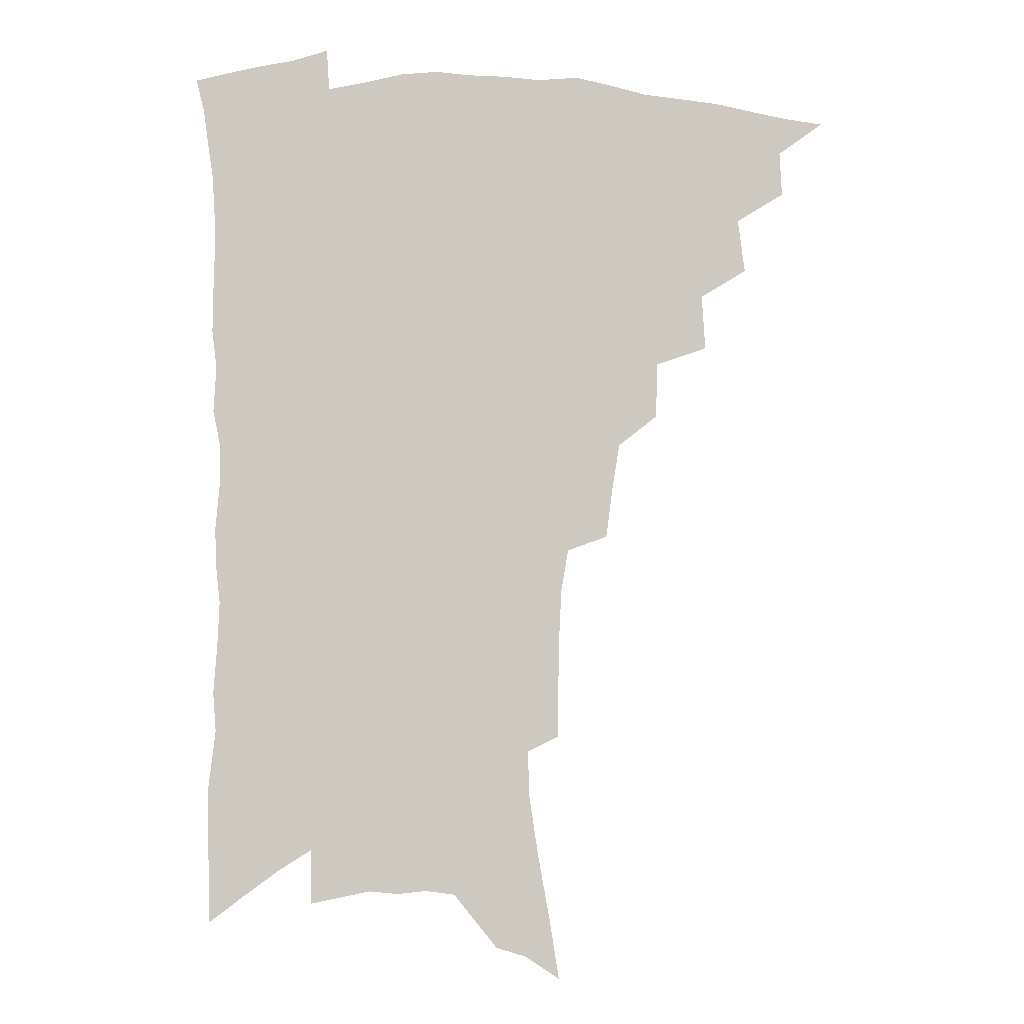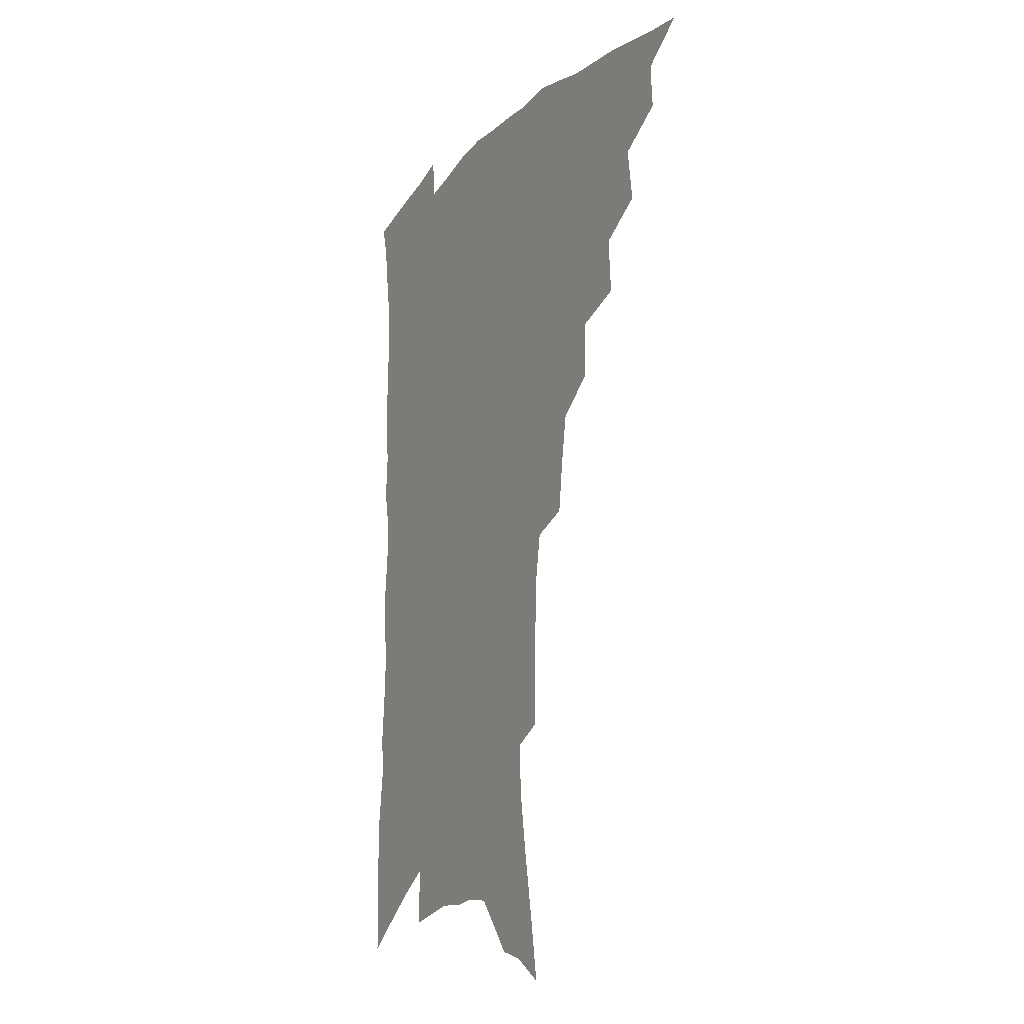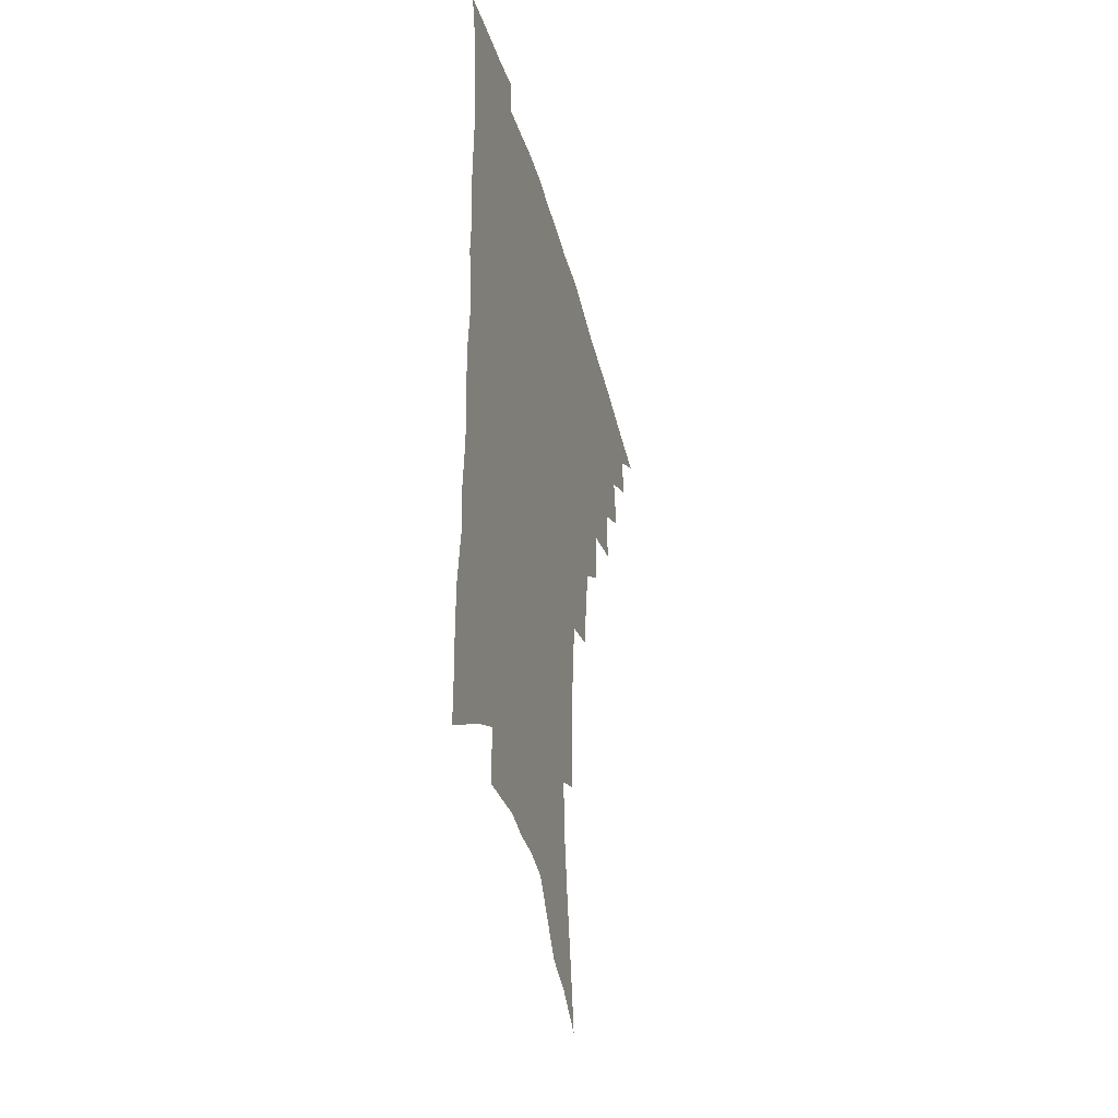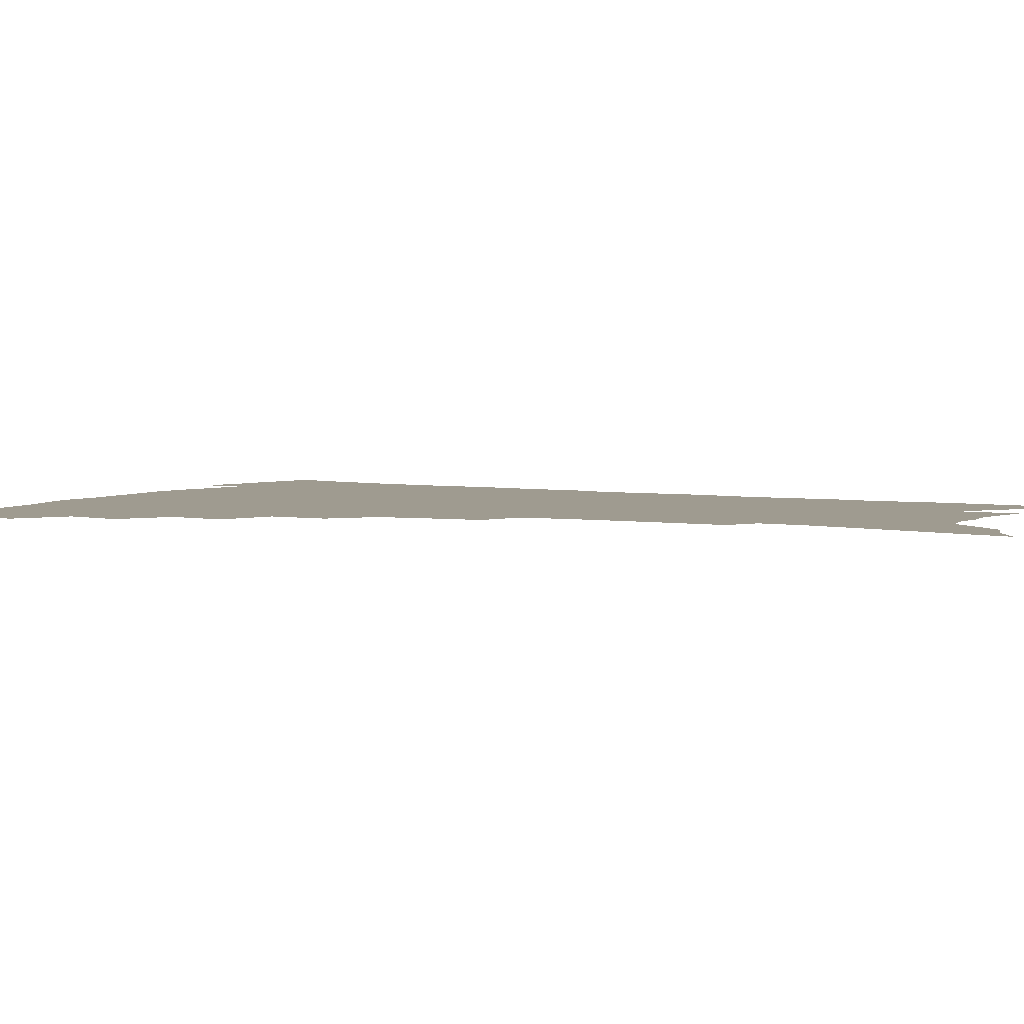
<metadata>
{"format":"obj","ext":"obj","renderer":"f3d","projection":"perspective","resolution":1024,"background":"white","views":[{"elev":-2.9,"azim":175.7,"up":"+Y"},{"elev":-17.0,"azim":-118.6,"up":"+Y"},{"elev":-40.7,"azim":104.8,"up":"+Y"},{"elev":4.0,"azim":-60.4,"up":"+Z"}]}
</metadata>
<code>
v 455.1 483.1 0
v 471.7 453.3 0
v 472.7 470.4 0
v 470.7 485.2 0
v 487.6 421.1 0
v 490.4 441.9 0
v 489.3 457.6 0
v 487.9 472.7 0
v 485.2 488 0
v 504.3 388.8 0
v 505.6 410.2 0
v 506.6 429.2 0
v 506.4 445.5 0
v 505 460.5 0
v 502.4 475.3 0
v 499.6 491 0
v 524.8 360.3 0
v 524.4 381.8 0
v 524 401.1 0
v 524.1 419.3 0
v 523.5 435 0
v 521.6 448.6 0
v 519.5 462.8 0
v 517.3 477.3 0
v 514.5 492.7 0
v 545.6 310.7 0
v 543.1 330.2 0
v 540.2 348.3 0
v 541.1 373.2 0
v 540 390.5 0
v 538.7 406.2 0
v 537.5 420.9 0
v 537 436.2 0
v 535.9 450.7 0
v 534.1 464.8 0
v 531.7 479.4 0
v 529.3 494.3 0
v 565.5 229.3 0
v 565.5 248.1 0
v 565.1 267.8 0
v 564.2 288.1 0
v 561.4 305 0
v 558.6 323.2 0
v 557 342.8 0
v 555.8 361.8 0
v 554.2 377.7 0
v 554.1 395.9 0
v 553.4 410.9 0
v 552.9 425.6 0
v 551.6 439.1 0
v 551.1 452.9 0
v 548.4 467 0
v 546 481.6 0
v 543.4 497.8 0
v 565.4 131.2 0
v 569 154.5 0
v 573.6 180.2 0
v 577.3 204.5 0
v 577.9 223 0
v 578.1 242.6 0
v 577.7 261.4 0
v 576.9 280.7 0
v 575 297.5 0
v 572.5 313.2 0
v 570.9 332.1 0
v 569.4 349.5 0
v 568.9 368.1 0
v 567.6 383 0
v 566.8 398.2 0
v 566.9 414.1 0
v 566.2 428 0
v 565.7 441.6 0
v 564.2 454.8 0
v 562.2 468.8 0
v 560.3 483.4 0
v 557.5 500.9 0
v 578.9 140.3 0
v 584.3 168.9 0
v 588.7 196 0
v 590.1 216.7 0
v 590.1 234.8 0
v 589.1 250.9 0
v 588.6 269.6 0
v 587.9 289.4 0
v 586.4 306.6 0
v 584.2 320.9 0
v 582.6 337.6 0
v 582.1 356.2 0
v 581 371.3 0
v 580.6 387.8 0
v 580.3 402.5 0
v 579.8 416.4 0
v 579.5 430.3 0
v 578.8 442.9 0
v 577.9 455.9 0
v 576.3 469.7 0
v 574.6 484.4 0
v 573.4 499.5 0
v 590.7 144 0
v 597.7 179.6 0
v 600.3 203.7 0
v 601.4 224.9 0
v 601 241.7 0
v 600.4 259.9 0
v 599.7 277.9 0
v 598.3 293.7 0
v 596.9 309.9 0
v 595.9 328 0
v 594.8 344 0
v 593.8 359.2 0
v 593 374.1 0
v 592.5 388 0
v 592.4 403.1 0
v 592.3 417.6 0
v 591.9 430.4 0
v 591.7 443.7 0
v 591.2 456.7 0
v 590.3 470.2 0
v 589.2 484.3 0
v 587.5 500.7 0
v 607.8 165.5 0
v 610.5 190.2 0
v 611.5 210.5 0
v 611.4 226.9 0
v 611.1 244 0
v 610.5 259.4 0
v 609.9 282.4 0
v 609 298.9 0
v 607.8 314 0
v 606.7 329.6 0
v 605.9 345.5 0
v 605.3 361.2 0
v 604.9 376.5 0
v 605 391.8 0
v 604.6 404.6 0
v 604.8 419.1 0
v 604.6 431.4 0
v 604.5 444.1 0
v 604.6 457.1 0
v 604 470.4 0
v 602.9 485.3 0
v 601.7 501 0
v 619.2 167.2 0
v 621.2 191.5 0
v 621.8 212.2 0
v 622 231.8 0
v 621.3 245.6 0
v 620.9 263.5 0
v 620.1 284.2 0
v 619.4 299.1 0
v 618.5 317.3 0
v 617.7 332.7 0
v 617.1 347.3 0
v 616.7 362.3 0
v 616.5 378 0
v 616.5 392.5 0
v 616.5 405.3 0
v 616.7 418.8 0
v 617.3 432.2 0
v 617.5 444.6 0
v 617.7 457.1 0
v 617.8 470 0
v 617.2 484 0
v 615.5 502.2 0
v 630.6 166 0
v 632 192.3 0
v 632.3 216.4 0
v 632.3 232.1 0
v 631.8 250.7 0
v 631.1 265.1 0
v 630.5 283.5 0
v 629.9 299.7 0
v 629.1 316.7 0
v 628.4 333.3 0
v 628.3 345.6 0
v 627.9 363.9 0
v 627.8 378.2 0
v 628 391.6 0
v 628.2 405.7 0
v 628.7 418.9 0
v 629.2 431.8 0
v 630 444.5 0
v 630.7 456.8 0
v 630.9 469.6 0
v 630.6 484.7 0
v 629.8 500.9 0
v 642.3 167.2 0
v 642.9 192.6 0
v 643.2 211.7 0
v 642.7 231.7 0
v 642.3 248.2 0
v 641.3 269.9 0
v 640.9 284.5 0
v 640.4 300 0
v 639.8 315.8 0
v 639.1 333 0
v 639.2 346.9 0
v 639 362.7 0
v 639.1 377 0
v 639.4 390.8 0
v 639.7 405.3 0
v 640.4 418.4 0
v 641.1 431.5 0
v 642 443.7 0
v 643.2 456.1 0
v 644 469 0
v 645 482.3 0
v 645.3 497.1 0
v 654 164.7 0
v 654.1 188.5 0
v 653.9 209.7 0
v 653.3 229.4 0
v 652.9 247.2 0
v 652.4 264.8 0
v 651.4 283 0
v 651 298.5 0
v 650.6 314.2 0
v 650.3 330.1 0
v 651 342.8 0
v 650.1 361 0
v 650.5 375 0
v 651 388.8 0
v 651.7 402.2 0
v 652.1 416.8 0
v 653.1 429.5 0
v 654.3 441.7 0
v 655.6 455.4 0
v 656.9 467.6 0
v 658.6 480.1 0
v 659.7 494.2 0
v 660.6 510.1 0
v 665.7 162.5 0
v 665.7 183.9 0
v 665.6 203.5 0
v 664.7 224 0
v 664 243.1 0
v 663 262.6 0
v 662.3 279.6 0
v 661.7 296.2 0
v 661.7 311.3 0
v 661.9 326 0
v 661.9 341.5 0
v 661.8 357.1 0
v 662.4 371.2 0
v 663.1 384.9 0
v 663.2 400.5 0
v 664.1 413.9 0
v 664.8 428 0
v 666.3 440.4 0
v 667.5 453.8 0
v 669.3 465.9 0
v 671.2 478.3 0
v 673.2 490.7 0
v 674.7 505.6 0
v 678.6 175.8 0
v 677.6 197.4 0
v 676.4 218.6 0
v 675.7 237.1 0
v 675.2 254.9 0
v 674.2 273.2 0
v 673.5 290.3 0
v 673.5 305.8 0
v 673.7 321 0
v 673.8 336.4 0
v 674.1 351.3 0
v 674.5 366.5 0
v 674.7 381.9 0
v 674.9 397.4 0
v 676.1 410.7 0
v 677.2 424.4 0
v 678.5 437.6 0
v 679.4 451.9 0
v 681.5 463.9 0
v 683.5 476.2 0
v 685.7 488.4 0
v 687.8 503.1 0
v 692.3 165.8 0
v 690.8 188.2 0
v 689.9 208.3 0
v 689 227.5 0
v 688.5 245.4 0
v 686.9 264.9 0
v 687 280.8 0
v 685.9 298.6 0
v 686.8 313 0
v 686.9 328.8 0
v 686.1 346 0
v 687.5 359.8 0
v 687.9 375.1 0
v 689.2 389.4 0
v 688.9 405.8 0
v 689.6 420.4 0
v 690.7 434.7 0
v 692.3 448.1 0
v 693.4 462 0
v 695.9 473.8 0
v 697.6 486 0
v 700.5 500.1 0
v 706.4 155.3 0
v 706.4 174.1 0
v 707 191.5 0
v 706.8 209.7 0
v 704.1 231.7 0
v 705.2 247.2 0
v 703.7 266 0
v 702.9 283.6 0
v 704.3 297.7 0
v 704.8 313.3 0
v 703.1 332.1 0
v 703.3 348 0
v 705.9 361.2 0
v 704.8 379.2 0
v 706.5 393.6 0
v 706.3 410.2 0
v 705.8 427 0
v 706 442.8 0
v 706.9 457.7 0
v 708.9 471 0
v 710.5 484.1 0
v 713.6 496.7 0
f 3 4 1
f 6 7 2
f 2 7 3
f 7 8 3
f 3 8 4
f 8 9 4
f 11 12 5
f 5 12 6
f 12 13 6
f 6 13 7
f 13 14 7
f 7 14 8
f 14 15 8
f 8 15 9
f 15 16 9
f 18 19 10
f 10 19 11
f 19 20 11
f 11 20 12
f 20 21 12
f 12 21 13
f 21 22 13
f 13 22 14
f 22 23 14
f 14 23 15
f 23 24 15
f 15 24 16
f 24 25 16
f 28 29 17
f 17 29 18
f 29 30 18
f 18 30 19
f 30 31 19
f 19 31 20
f 31 32 20
f 20 32 21
f 32 33 21
f 21 33 22
f 33 34 22
f 22 34 23
f 34 35 23
f 23 35 24
f 35 36 24
f 24 36 25
f 36 37 25
f 42 43 26
f 26 43 27
f 43 44 27
f 27 44 28
f 44 45 28
f 28 45 29
f 45 46 29
f 29 46 30
f 46 47 30
f 30 47 31
f 47 48 31
f 31 48 32
f 48 49 32
f 32 49 33
f 49 50 33
f 33 50 34
f 50 51 34
f 34 51 35
f 51 52 35
f 35 52 36
f 52 53 36
f 36 53 37
f 53 54 37
f 59 60 38
f 38 60 39
f 60 61 39
f 39 61 40
f 61 62 40
f 40 62 41
f 62 63 41
f 41 63 42
f 63 64 42
f 42 64 43
f 64 65 43
f 43 65 44
f 65 66 44
f 44 66 45
f 66 67 45
f 45 67 46
f 67 68 46
f 46 68 47
f 68 69 47
f 47 69 48
f 69 70 48
f 48 70 49
f 70 71 49
f 49 71 50
f 71 72 50
f 50 72 51
f 72 73 51
f 51 73 52
f 73 74 52
f 52 74 53
f 74 75 53
f 53 75 54
f 75 76 54
f 55 77 56
f 77 78 56
f 56 78 57
f 78 79 57
f 57 79 58
f 79 80 58
f 58 80 59
f 80 81 59
f 59 81 60
f 81 82 60
f 60 82 61
f 82 83 61
f 61 83 62
f 83 84 62
f 62 84 63
f 84 85 63
f 63 85 64
f 85 86 64
f 64 86 65
f 86 87 65
f 65 87 66
f 87 88 66
f 66 88 67
f 88 89 67
f 67 89 68
f 89 90 68
f 68 90 69
f 90 91 69
f 69 91 70
f 91 92 70
f 70 92 71
f 92 93 71
f 71 93 72
f 93 94 72
f 72 94 73
f 94 95 73
f 73 95 74
f 95 96 74
f 74 96 75
f 96 97 75
f 75 97 76
f 97 98 76
f 77 99 78
f 99 100 78
f 78 100 79
f 100 101 79
f 79 101 80
f 101 102 80
f 80 102 81
f 102 103 81
f 81 103 82
f 103 104 82
f 82 104 83
f 104 105 83
f 83 105 84
f 105 106 84
f 84 106 85
f 106 107 85
f 85 107 86
f 107 108 86
f 86 108 87
f 108 109 87
f 87 109 88
f 109 110 88
f 88 110 89
f 110 111 89
f 89 111 90
f 111 112 90
f 90 112 91
f 112 113 91
f 91 113 92
f 113 114 92
f 92 114 93
f 114 115 93
f 93 115 94
f 115 116 94
f 94 116 95
f 116 117 95
f 95 117 96
f 117 118 96
f 96 118 97
f 118 119 97
f 97 119 98
f 119 120 98
f 99 121 100
f 121 122 100
f 100 122 101
f 122 123 101
f 101 123 102
f 123 124 102
f 102 124 103
f 124 125 103
f 103 125 104
f 125 126 104
f 104 126 105
f 126 127 105
f 105 127 106
f 127 128 106
f 106 128 107
f 128 129 107
f 107 129 108
f 129 130 108
f 108 130 109
f 130 131 109
f 109 131 110
f 131 132 110
f 110 132 111
f 132 133 111
f 111 133 112
f 133 134 112
f 112 134 113
f 134 135 113
f 113 135 114
f 135 136 114
f 114 136 115
f 136 137 115
f 115 137 116
f 137 138 116
f 116 138 117
f 138 139 117
f 117 139 118
f 139 140 118
f 118 140 119
f 140 141 119
f 119 141 120
f 141 142 120
f 121 143 122
f 143 144 122
f 122 144 123
f 144 145 123
f 123 145 124
f 145 146 124
f 124 146 125
f 146 147 125
f 125 147 126
f 147 148 126
f 126 148 127
f 148 149 127
f 127 149 128
f 149 150 128
f 128 150 129
f 150 151 129
f 129 151 130
f 151 152 130
f 130 152 131
f 152 153 131
f 131 153 132
f 153 154 132
f 132 154 133
f 154 155 133
f 133 155 134
f 155 156 134
f 134 156 135
f 156 157 135
f 135 157 136
f 157 158 136
f 136 158 137
f 158 159 137
f 137 159 138
f 159 160 138
f 138 160 139
f 160 161 139
f 139 161 140
f 161 162 140
f 140 162 141
f 162 163 141
f 141 163 142
f 163 164 142
f 143 165 144
f 165 166 144
f 144 166 145
f 166 167 145
f 145 167 146
f 167 168 146
f 146 168 147
f 168 169 147
f 147 169 148
f 169 170 148
f 148 170 149
f 170 171 149
f 149 171 150
f 171 172 150
f 150 172 151
f 172 173 151
f 151 173 152
f 173 174 152
f 152 174 153
f 174 175 153
f 153 175 154
f 175 176 154
f 154 176 155
f 176 177 155
f 155 177 156
f 177 178 156
f 156 178 157
f 178 179 157
f 157 179 158
f 179 180 158
f 158 180 159
f 180 181 159
f 159 181 160
f 181 182 160
f 160 182 161
f 182 183 161
f 161 183 162
f 183 184 162
f 162 184 163
f 184 185 163
f 163 185 164
f 185 186 164
f 165 187 166
f 187 188 166
f 166 188 167
f 188 189 167
f 167 189 168
f 189 190 168
f 168 190 169
f 190 191 169
f 169 191 170
f 191 192 170
f 170 192 171
f 192 193 171
f 171 193 172
f 193 194 172
f 172 194 173
f 194 195 173
f 173 195 174
f 195 196 174
f 174 196 175
f 196 197 175
f 175 197 176
f 197 198 176
f 176 198 177
f 198 199 177
f 177 199 178
f 199 200 178
f 178 200 179
f 200 201 179
f 179 201 180
f 201 202 180
f 180 202 181
f 202 203 181
f 181 203 182
f 203 204 182
f 182 204 183
f 204 205 183
f 183 205 184
f 205 206 184
f 184 206 185
f 206 207 185
f 185 207 186
f 207 208 186
f 187 209 188
f 209 210 188
f 188 210 189
f 210 211 189
f 189 211 190
f 211 212 190
f 190 212 191
f 212 213 191
f 191 213 192
f 213 214 192
f 192 214 193
f 214 215 193
f 193 215 194
f 215 216 194
f 194 216 195
f 216 217 195
f 195 217 196
f 217 218 196
f 196 218 197
f 218 219 197
f 197 219 198
f 219 220 198
f 198 220 199
f 220 221 199
f 199 221 200
f 221 222 200
f 200 222 201
f 222 223 201
f 201 223 202
f 223 224 202
f 202 224 203
f 224 225 203
f 203 225 204
f 225 226 204
f 204 226 205
f 226 227 205
f 205 227 206
f 227 228 206
f 206 228 207
f 228 229 207
f 207 229 208
f 229 230 208
f 209 232 210
f 232 233 210
f 210 233 211
f 233 234 211
f 211 234 212
f 234 235 212
f 212 235 213
f 235 236 213
f 213 236 214
f 236 237 214
f 214 237 215
f 237 238 215
f 215 238 216
f 238 239 216
f 216 239 217
f 239 240 217
f 217 240 218
f 240 241 218
f 218 241 219
f 241 242 219
f 219 242 220
f 242 243 220
f 220 243 221
f 243 244 221
f 221 244 222
f 244 245 222
f 222 245 223
f 245 246 223
f 223 246 224
f 246 247 224
f 224 247 225
f 247 248 225
f 225 248 226
f 248 249 226
f 226 249 227
f 249 250 227
f 227 250 228
f 250 251 228
f 228 251 229
f 251 252 229
f 229 252 230
f 252 253 230
f 230 253 231
f 253 254 231
f 233 255 234
f 255 256 234
f 234 256 235
f 256 257 235
f 235 257 236
f 257 258 236
f 236 258 237
f 258 259 237
f 237 259 238
f 259 260 238
f 238 260 239
f 260 261 239
f 239 261 240
f 261 262 240
f 240 262 241
f 262 263 241
f 241 263 242
f 263 264 242
f 242 264 243
f 264 265 243
f 243 265 244
f 265 266 244
f 244 266 245
f 266 267 245
f 245 267 246
f 267 268 246
f 246 268 247
f 268 269 247
f 247 269 248
f 269 270 248
f 248 270 249
f 270 271 249
f 249 271 250
f 271 272 250
f 250 272 251
f 272 273 251
f 251 273 252
f 273 274 252
f 252 274 253
f 274 275 253
f 253 275 254
f 275 276 254
f 255 277 256
f 277 278 256
f 256 278 257
f 278 279 257
f 257 279 258
f 279 280 258
f 258 280 259
f 280 281 259
f 259 281 260
f 281 282 260
f 260 282 261
f 282 283 261
f 261 283 262
f 283 284 262
f 262 284 263
f 284 285 263
f 263 285 264
f 285 286 264
f 264 286 265
f 286 287 265
f 265 287 266
f 287 288 266
f 266 288 267
f 288 289 267
f 267 289 268
f 289 290 268
f 268 290 269
f 290 291 269
f 269 291 270
f 291 292 270
f 270 292 271
f 292 293 271
f 271 293 272
f 293 294 272
f 272 294 273
f 294 295 273
f 273 295 274
f 295 296 274
f 274 296 275
f 296 297 275
f 275 297 276
f 297 298 276
f 277 299 278
f 299 300 278
f 278 300 279
f 300 301 279
f 279 301 280
f 301 302 280
f 280 302 281
f 302 303 281
f 281 303 282
f 303 304 282
f 282 304 283
f 304 305 283
f 283 305 284
f 305 306 284
f 284 306 285
f 306 307 285
f 285 307 286
f 307 308 286
f 286 308 287
f 308 309 287
f 287 309 288
f 309 310 288
f 288 310 289
f 310 311 289
f 289 311 290
f 311 312 290
f 290 312 291
f 312 313 291
f 291 313 292
f 313 314 292
f 292 314 293
f 314 315 293
f 293 315 294
f 315 316 294
f 294 316 295
f 316 317 295
f 295 317 296
f 317 318 296
f 296 318 297
f 318 319 297
f 297 319 298
f 319 320 298

</code>
